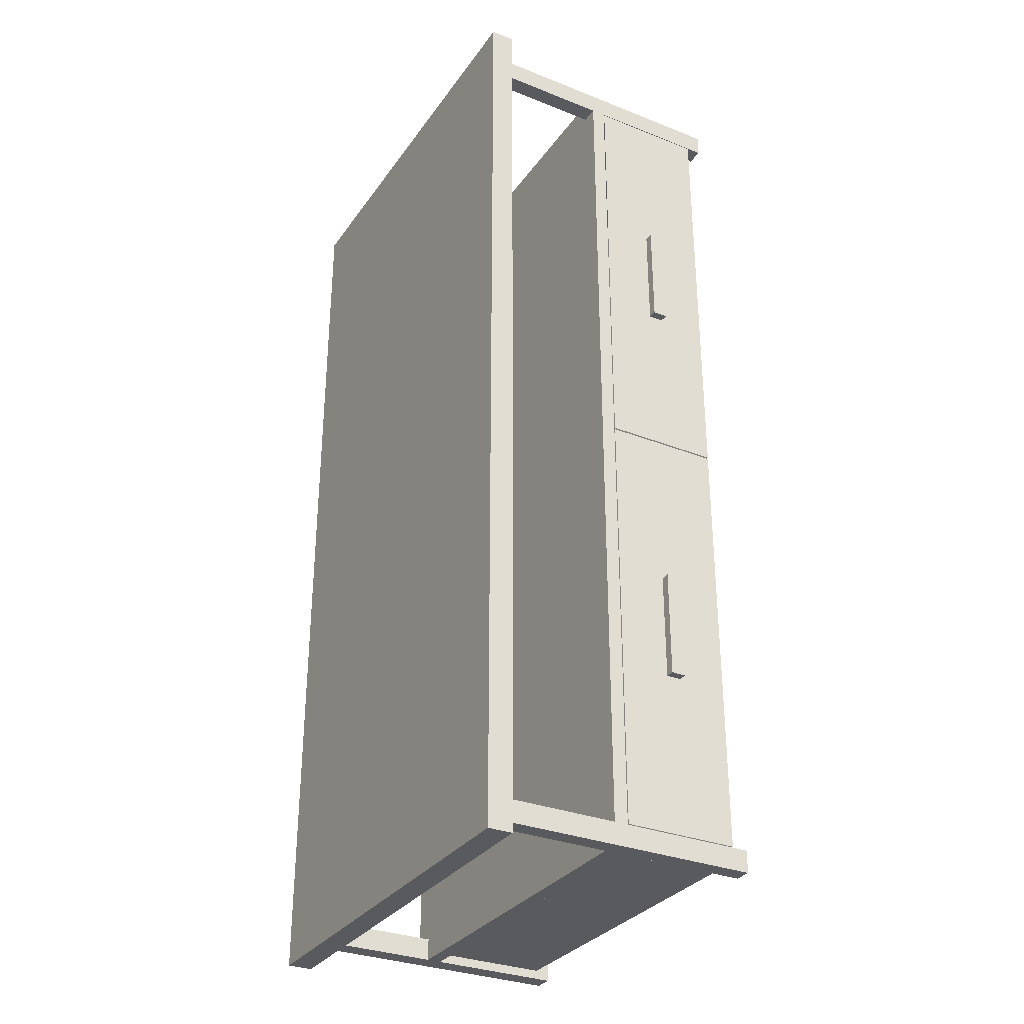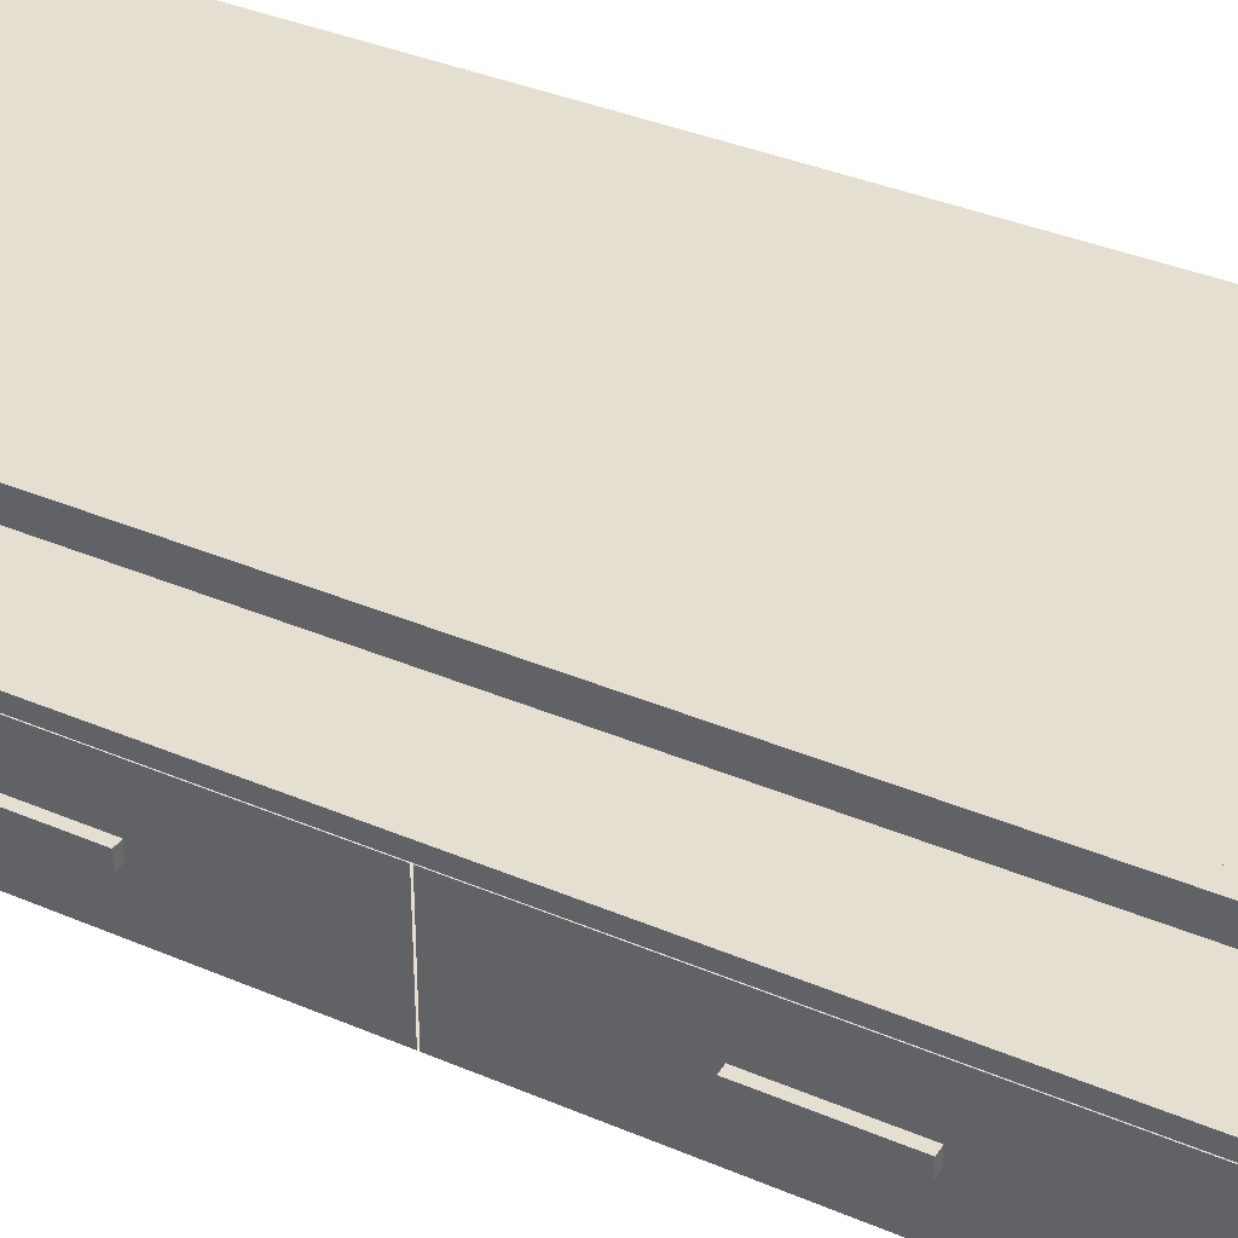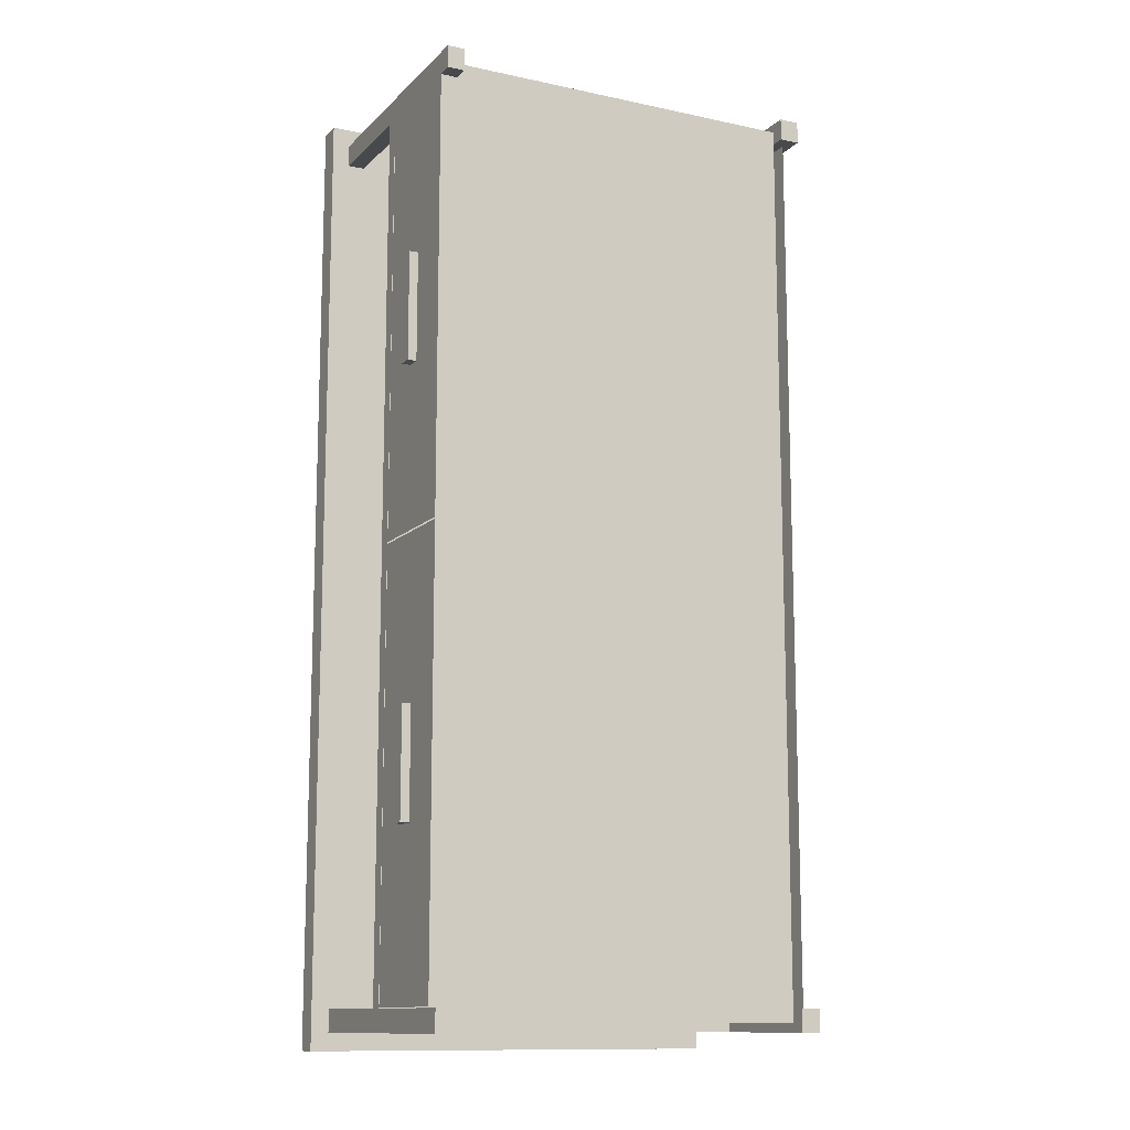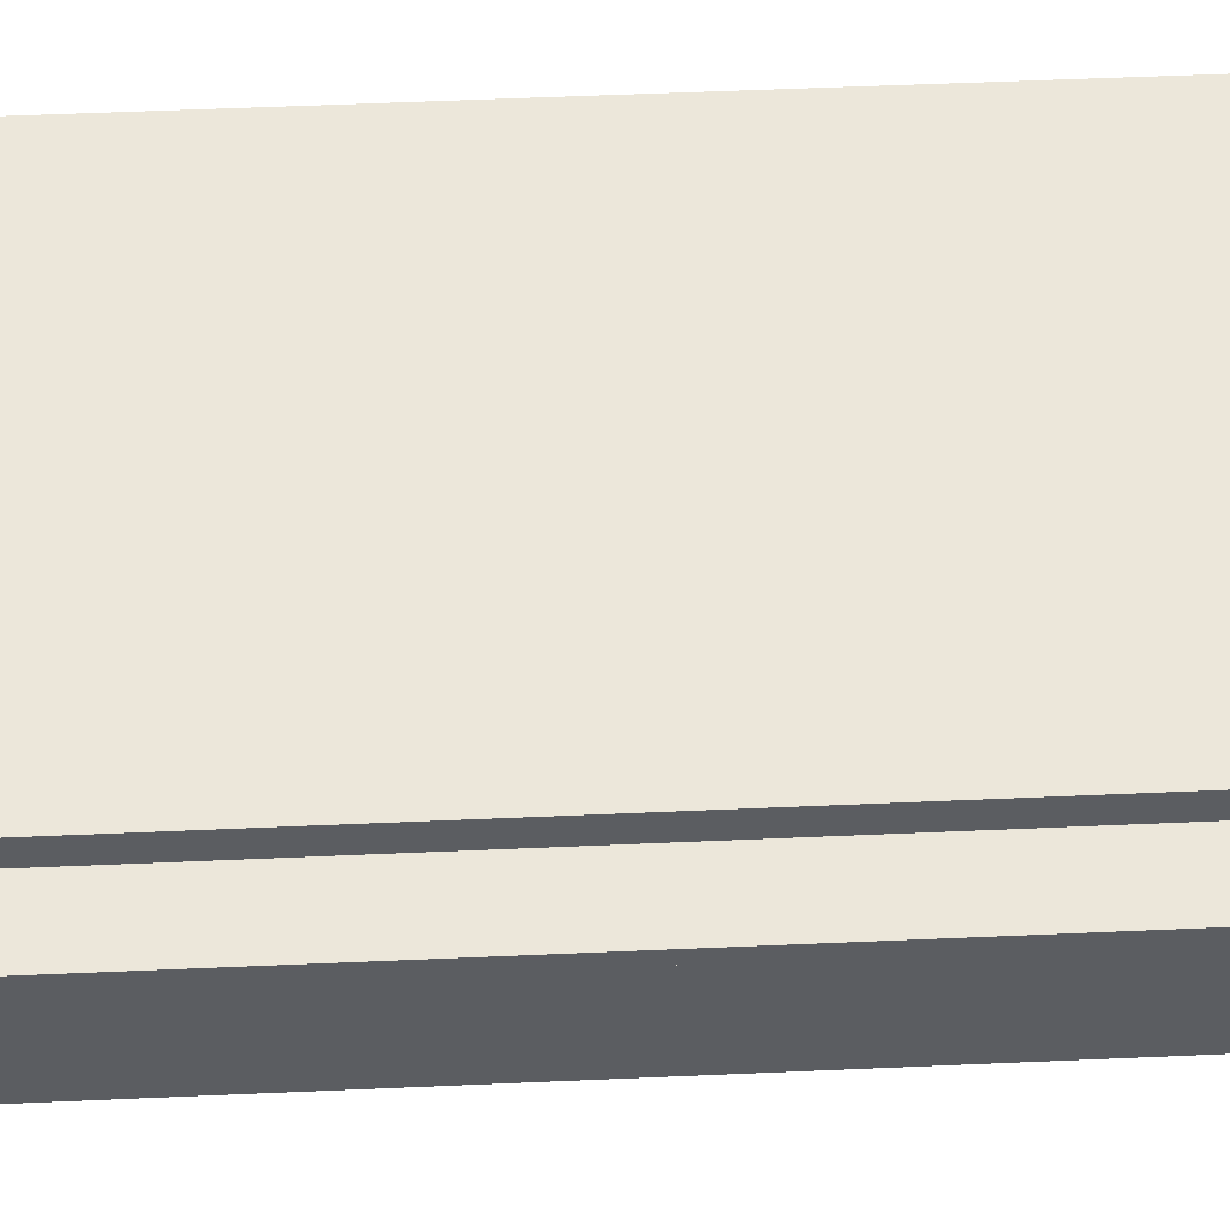
<metadata>
{"format":"obj","ext":"obj","renderer":"f3d","projection":"perspective","resolution":1024,"background":"white","views":[{"elev":-31.5,"azim":-119.2,"up":"+Z"},{"elev":36.6,"azim":-61.0,"up":"+Y"},{"elev":-12.3,"azim":-26.6,"up":"+Z"},{"elev":53.4,"azim":87.3,"up":"+Y"}]}
</metadata>
<code>
o Cube
v -0.5539 -0.4047 1.293
v -0.5539 -0.4047 -1.293
v 0.5539 -0.4047 -1.293
v 0.5539 -0.4047 1.293
v -0.5539 0.4047 1.293
v -0.5539 0.4047 -1.293
v 0.5539 0.4047 -1.293
v 0.5539 0.4047 1.293
v -0.5539 -0.03245 1.293
v -0.5539 -0.03245 -1.293
v 0.5539 -0.03245 -1.293
v 0.5539 -0.03245 1.293
v -0.5539 0.3358 1.293
v -0.5539 0.3358 -1.293
v 0.5539 0.3358 -1.293
v 0.5539 0.3358 1.293
v -0.6039 0.4047 1.293
v -0.6039 0.4047 -1.293
v -0.6039 0.3358 1.293
v -0.6039 0.3358 -1.293
v -0.5539 0.4047 1.343
v 0.5539 0.4047 1.343
v -0.5539 0.3358 1.343
v 0.5539 0.3358 1.343
v 0.6039 0.4047 -1.293
v 0.6039 0.4047 1.293
v 0.6039 0.3358 -1.293
v 0.6039 0.3358 1.293
v -0.5539 0.4047 -1.343
v 0.5539 0.4047 -1.343
v -0.5539 0.3358 -1.343
v 0.5539 0.3358 -1.343
v -0.5539 -0.3637 -1.293
v 0.5539 -0.3637 -1.293
v 0.5539 -0.3637 1.293
v -0.5539 -0.3637 1.293
v -0.5539 0.4047 1.231
v -0.5539 0.4047 -1.231
v -0.5539 -0.4047 -1.231
v -0.5539 -0.4047 1.231
v 0.5539 0.4047 -1.231
v 0.5539 0.4047 1.231
v 0.5539 -0.4047 1.231
v 0.5539 -0.4047 -1.231
v -0.5539 -0.03245 -1.231
v -0.5539 -0.03245 1.231
v 0.5539 -0.03245 1.231
v 0.5539 -0.03245 -1.231
v -0.5539 0.3358 -1.231
v -0.5539 0.3358 1.231
v 0.5539 0.3358 1.231
v 0.5539 0.3358 -1.231
v -0.6039 0.4047 1.231
v -0.6039 0.4047 -1.231
v -0.6039 0.3358 -1.231
v -0.6039 0.3358 1.231
v 0.6039 0.4047 -1.231
v 0.6039 0.4047 1.231
v 0.6039 0.3358 1.231
v 0.6039 0.3358 -1.231
v -0.5539 -0.3637 -1.231
v -0.5539 -0.3637 1.231
v 0.5539 -0.3637 1.231
v 0.5539 -0.3637 -1.231
v -0.5539 0.4047 1.343
v -0.5539 0.3358 1.343
v -0.6039 0.4047 1.343
v -0.6039 0.3358 1.343
v 0.6039 0.4047 1.293
v 0.6039 0.3358 1.293
v 0.6039 0.4047 1.343
v 0.6039 0.3358 1.343
v 0.5539 0.4047 -1.343
v 0.5539 0.3358 -1.343
v 0.6039 0.4047 -1.343
v 0.6039 0.3358 -1.343
v -0.6039 0.4047 -1.293
v -0.6039 0.3358 -1.293
v -0.6039 0.4047 -1.343
v -0.6039 0.3358 -1.343
v -0.5054 0.4047 -1.293
v 0.4974 0.4047 -1.293
v 0.4974 -0.4047 -1.293
v -0.5054 -0.4047 -1.293
v 0.4974 0.4047 1.293
v -0.5054 0.4047 1.293
v -0.5054 -0.4047 1.293
v 0.4974 -0.4047 1.293
v 0.4974 -0.03245 -1.293
v -0.5054 -0.03245 -1.293
v -0.5054 -0.03245 1.293
v 0.4974 -0.03245 1.293
v 0.4974 0.3358 -1.293
v -0.5054 0.3358 -1.293
v -0.5054 0.3358 1.293
v 0.4974 0.3358 1.293
v 0.4974 0.4047 1.343
v -0.5054 0.4047 1.343
v -0.5054 0.3358 1.343
v 0.4974 0.3358 1.343
v -0.5054 0.4047 -1.343
v 0.4974 0.4047 -1.343
v 0.4974 0.3358 -1.343
v -0.5054 0.3358 -1.343
v 0.4974 -0.3637 -1.293
v -0.5054 -0.3637 -1.293
v -0.5054 -0.3637 1.293
v 0.4974 -0.3637 1.293
v -0.5054 -0.4047 1.231
v 0.4974 -0.4047 1.231
v -0.5054 -0.4047 -1.231
v 0.4974 -0.4047 -1.231
v 0.4974 0.4047 1.231
v -0.5054 0.4047 1.231
v 0.4974 0.4047 -1.231
v -0.5054 0.4047 -1.231
v -0.5539 0.00716 1.293
v -0.5539 0.00716 -1.293
v 0.5539 0.00716 -1.293
v 0.5539 0.00716 1.293
v -0.5539 0.00716 1.231
v -0.5539 0.00716 -1.231
v 0.5539 0.00716 -1.231
v 0.5539 0.00716 1.231
v -0.5054 0.00716 -1.293
v 0.4974 0.00716 -1.293
v 0.4974 0.00716 1.293
v -0.5054 0.00716 1.293
v 0.4974 -0.03245 -1.268
v -0.5054 -0.03245 -1.268
v 0.4974 -0.3637 -1.268
v -0.5054 -0.3637 -1.268
v -0.5054 -0.03245 1.268
v 0.4974 -0.03245 1.268
v -0.5054 -0.3637 1.268
v 0.4974 -0.3637 1.268
v 0.5289 -0.03245 1.231
v 0.5289 -0.03245 -1.231
v 0.5289 -0.3637 1.231
v 0.5289 -0.3637 -1.231
v -0.5539 -0.03245 0
v -0.5539 -0.1981 1.231
v -0.5539 -0.1981 -1.231
v -0.5539 -0.03245 -0.6156
v -0.5539 -0.3612 0.002353
v -0.5539 -0.2809 1.231
v -0.5539 -0.2809 -1.231
v -0.5539 -0.03481 0.002353
v -0.5539 -0.03245 0.6156
v -0.5539 -0.1153 -1.231
v -0.5539 -0.1153 1.231
v -0.5539 -0.3612 1.229
v -0.5539 -0.03481 1.229
v -0.5539 -0.03496 -1.228
v -0.5539 -0.361 -1.228
v -0.5539 -0.03496 -0.0024
v -0.5539 -0.361 -0.0024
v -0.5539 -0.1981 -1.228
v -0.5539 -0.1981 -0.0024
v -0.5539 -0.03496 -0.6156
v -0.5539 -0.361 -0.6156
v -0.5539 -0.2809 -1.228
v -0.5789 -0.2188 -0.6156
v -0.5539 -0.1153 -0.0024
v -0.5539 -0.2809 -0.0024
v -0.5539 -0.1153 -1.228
v -0.5539 -0.2809 -0.6156
v -0.5539 -0.1153 -0.6156
v -0.5539 -0.1981 1.229
v -0.5539 -0.1981 0.002353
v -0.5539 -0.2809 1.229
v -0.5789 -0.1774 0.6156
v -0.5539 -0.03481 0.6156
v -0.5539 -0.3612 0.6156
v -0.5539 -0.1153 0.002353
v -0.5539 -0.2809 0.002353
v -0.5539 -0.1153 1.229
v -0.5539 -0.1153 0.6156
v -0.5539 -0.2809 0.6156
v -0.5539 -0.03496 -0.922
v -0.5539 -0.361 -0.922
v -0.5539 -0.03496 -0.309
v -0.5539 -0.321 -1.228
v -0.5539 -0.1981 -0.309
v -0.5539 -0.07512 -0.0024
v -0.5539 -0.321 -0.0024
v -0.5539 -0.07512 -1.228
v -0.5539 -0.361 -0.309
v -0.5539 -0.2395 -1.228
v -0.5539 -0.1981 -0.922
v -0.5539 -0.1567 -0.0024
v -0.5539 -0.2395 -0.0024
v -0.5539 -0.1567 -1.228
v -0.5539 -0.2395 -0.6156
v -0.5539 -0.2809 -0.309
v -0.5539 -0.2809 -0.922
v -0.5539 -0.1567 -0.6156
v -0.5539 -0.1153 -0.309
v -0.5539 -0.1153 -0.922
v -0.5539 -0.321 -0.922
v -0.5539 -0.321 -0.309
v -0.5539 -0.1567 -0.922
v -0.5539 -0.2395 -0.309
v -0.5539 -0.2395 -0.922
v -0.5539 -0.1567 -0.309
v -0.5539 -0.07512 -0.309
v -0.5539 -0.07512 -0.922
v -0.5539 -0.2188 -0.6156
v -0.5539 -0.1774 -0.6156
v -0.5539 -0.1981 -0.4623
v -0.5539 -0.1981 -0.7688
v -0.5539 -0.1774 -0.922
v -0.5539 -0.1567 -0.7688
v -0.5539 -0.2188 -0.309
v -0.5539 -0.2395 -0.4623
v -0.5539 -0.2188 -0.922
v -0.5539 -0.2395 -0.7688
v -0.5539 -0.1774 -0.309
v -0.5539 -0.1567 -0.4623
v -0.5539 -0.1774 -0.4623
v -0.5539 -0.1774 -0.7688
v -0.5539 -0.2188 -0.4623
v -0.5539 -0.2188 -0.7688
v -0.5789 -0.1774 -0.6156
v -0.5789 -0.1981 -0.4623
v -0.5789 -0.1981 -0.7688
v -0.5789 -0.1774 -0.4623
v -0.5789 -0.1774 -0.7688
v -0.5789 -0.2188 -0.4623
v -0.5789 -0.2188 -0.7688
v -0.5539 -0.1567 0.002353
v -0.5539 -0.3612 0.309
v -0.5539 -0.03481 0.309
v -0.5539 -0.1981 0.309
v -0.5539 -0.2395 1.229
v -0.5539 -0.07504 1.229
v -0.5539 -0.321 0.002353
v -0.5539 -0.07504 0.002353
v -0.5539 -0.3612 0.9223
v -0.5539 -0.03481 0.9223
v -0.5539 -0.1981 0.9223
v -0.5539 -0.321 1.229
v -0.5539 -0.2395 0.002353
v -0.5539 -0.1567 1.229
v -0.5539 -0.1567 0.6156
v -0.5539 -0.1153 0.9223
v -0.5539 -0.1153 0.309
v -0.5539 -0.2395 0.6156
v -0.5539 -0.2809 0.9223
v -0.5539 -0.2809 0.309
v -0.5539 -0.2395 0.309
v -0.5539 -0.2395 0.9223
v -0.5539 -0.321 0.9223
v -0.5539 -0.07504 0.309
v -0.5539 -0.07504 0.9223
v -0.5539 -0.1567 0.9223
v -0.5539 -0.321 0.309
v -0.5539 -0.1567 0.309
v -0.5539 -0.1774 0.6156
v -0.5539 -0.2188 0.6156
v -0.5539 -0.1981 0.4623
v -0.5539 -0.1981 0.7689
v -0.5539 -0.2188 0.309
v -0.5539 -0.2395 0.4623
v -0.5539 -0.2188 0.9223
v -0.5539 -0.2395 0.7689
v -0.5539 -0.1774 0.9223
v -0.5539 -0.1567 0.7689
v -0.5539 -0.1774 0.309
v -0.5539 -0.1567 0.4623
v -0.5539 -0.1774 0.7689
v -0.5539 -0.2188 0.4623
v -0.5539 -0.2188 0.7689
v -0.5539 -0.1774 0.4623
v -0.5789 -0.2188 0.6156
v -0.5789 -0.1981 0.4623
v -0.5789 -0.1981 0.7689
v -0.5789 -0.1774 0.7689
v -0.5789 -0.2188 0.4623
v -0.5789 -0.2188 0.7689
v -0.5789 -0.1774 0.4623
v -0.5039 -0.3612 0.002353
v -0.5039 -0.3612 1.229
v -0.5039 -0.361 -1.228
v -0.5039 -0.361 -0.0024
v -0.5039 -0.361 -0.6156
v -0.5039 -0.3612 0.6156
v -0.5039 -0.361 -0.922
v -0.5039 -0.361 -0.309
v -0.5039 -0.3612 0.309
v -0.5039 -0.3612 0.9223
v -0.5054 -0.03245 1.268
v 0.4974 -0.03245 1.268
v 0.5289 -0.03245 1.231
v 0.5289 -0.03245 -1.231
v 0.4974 -0.03245 -1.268
v -0.5054 -0.03245 -1.268
f 83 44 112
f 42 52 51
f 38 50 49
f 110 4 88
f 122 141 121
f 124 48 123
f 65 68 66
f 69 72 70
f 73 76 74
f 100 22 97
f 86 96 95
f 77 80 78
f 2 111 39
f 126 90 125
f 128 92 127
f 40 87 1
f 122 124 123
f 59 100 56
f 53 55 56
f 82 94 93
f 129 132 130
f 133 136 134
f 137 140 138
f 179 257 174
f 210 227 225
f 173 254 178
f 206 160 168
f 201 167 161
f 207 154 187
f 269 258 231
f 226 163 224
f 209 228 224
f 211 230 226
f 208 229 163
f 274 172 259
f 236 246 177
f 276 275 172
f 271 277 262
f 272 276 261
f 260 280 275
f 185 156 206
f 131 135 132
f 286 188 161
f 287 291 174
f 104 29 101
f 60 25 57
f 97 8 58
f 91 293 92
f 47 295 48
f 89 297 90
f 83 3 44
f 42 41 52
f 38 37 50
f 110 43 4
f 46 121 149
f 122 45 144
f 141 149 121
f 122 144 141
f 124 47 48
f 65 67 68
f 69 71 72
f 73 75 76
f 97 98 100
f 21 23 99
f 100 24 22
f 21 99 98
f 71 22 24
f 98 99 100
f 24 72 71
f 86 85 96
f 77 79 80
f 2 84 111
f 126 89 90
f 128 91 92
f 40 109 87
f 125 118 122
f 122 121 124
f 128 127 121
f 121 117 128
f 126 125 122
f 123 119 126
f 120 124 127
f 121 127 124
f 123 126 122
f 80 31 78
f 103 32 15
f 78 31 14
f 104 103 14
f 15 74 76
f 27 60 15
f 15 76 27
f 14 31 104
f 55 20 14
f 19 56 13
f 66 68 19
f 99 23 13
f 13 66 19
f 56 55 60
f 14 103 55
f 15 60 103
f 59 28 16
f 16 70 72
f 24 100 16
f 16 72 24
f 60 59 56
f 55 103 60
f 100 99 13
f 13 56 100
f 16 100 59
f 56 19 53
f 68 67 17
f 53 54 55
f 68 17 19
f 20 55 54
f 19 17 53
f 54 18 20
f 82 81 94
f 129 131 132
f 133 135 136
f 137 139 140
f 232 174 257
f 253 249 179
f 174 239 253
f 250 257 179
f 253 179 174
f 229 222 210
f 210 220 227
f 225 229 210
f 247 178 254
f 255 240 173
f 178 246 255
f 233 254 173
f 255 173 178
f 199 168 207
f 198 206 168
f 160 180 207
f 206 182 160
f 207 168 160
f 181 161 200
f 201 195 167
f 161 188 201
f 167 196 200
f 200 161 167
f 162 183 196
f 155 181 200
f 196 204 189
f 155 200 183
f 158 189 216
f 183 200 196
f 204 216 189
f 190 212 158
f 199 207 187
f 216 190 158
f 207 180 154
f 212 202 193
f 189 162 196
f 187 166 199
f 193 158 212
f 202 199 166
f 166 193 202
f 170 243 263
f 237 145 232
f 243 176 250
f 238 254 233
f 176 237 257
f 148 238 233
f 231 170 269
f 257 250 176
f 237 232 257
f 238 175 254
f 258 247 231
f 254 175 247
f 243 250 251
f 263 234 170
f 243 251 263
f 247 175 231
f 234 269 170
f 225 227 224
f 224 228 226
f 226 230 163
f 163 229 225
f 225 224 163
f 227 220 209
f 209 221 228
f 224 227 209
f 228 221 211
f 211 223 230
f 226 228 211
f 230 223 208
f 208 222 229
f 163 230 208
f 271 259 172
f 274 281 172
f 172 278 271
f 265 235 169
f 249 253 171
f 239 152 242
f 171 235 249
f 239 242 253
f 252 235 265
f 256 267 244
f 241 265 169
f 242 171 253
f 244 177 256
f 235 252 249
f 267 169 244
f 169 267 241
f 236 153 240
f 240 255 236
f 256 177 246
f 255 246 236
f 277 278 172
f 172 281 276
f 276 279 275
f 275 280 277
f 277 172 275
f 273 262 277
f 271 278 277
f 277 280 273
f 274 261 276
f 272 279 276
f 276 281 274
f 279 272 260
f 260 273 280
f 275 279 260
f 195 201 186
f 188 157 186
f 186 165 195
f 201 188 186
f 214 203 192
f 205 218 191
f 203 195 165
f 218 184 159
f 198 205 191
f 203 165 192
f 159 191 218
f 214 192 159
f 184 214 159
f 164 185 206
f 198 191 164
f 156 182 206
f 206 198 164
f 131 136 135
f 161 181 286
f 155 284 288
f 286 289 188
f 155 288 181
f 157 188 289
f 181 288 286
f 289 285 157
f 152 239 291
f 174 232 290
f 145 282 290
f 290 287 174
f 291 283 152
f 239 174 291
f 145 290 232
f 101 102 104
f 30 32 103
f 104 31 29
f 30 103 102
f 79 29 31
f 102 103 104
f 31 80 79
f 57 58 60
f 26 28 59
f 60 27 25
f 26 59 58
f 75 25 27
f 58 59 60
f 27 76 75
f 102 101 6
f 29 79 77
f 6 18 54
f 29 77 6
f 7 30 102
f 101 29 6
f 6 54 102
f 17 67 65
f 54 57 102
f 7 102 57
f 75 73 7
f 58 57 53
f 25 75 7
f 54 53 57
f 17 65 5
f 5 21 98
f 97 22 8
f 5 98 97
f 53 17 5
f 57 25 7
f 8 26 58
f 71 69 8
f 5 97 53
f 58 53 97
f 22 71 8
f 91 292 293
f 47 294 295
f 89 296 297
f 9 46 151
f 213 197 168
f 112 48 123
f 91 128 9
f 10 118 90
f 11 123 48
f 120 127 92
f 126 93 119
f 45 122 118
f 124 120 12
f 112 126 89
f 47 110 124
f 127 113 110
f 109 128 91
f 151 46 109
f 90 125 111
f 143 111 150
f 217 196 167
f 190 211 221
f 210 218 220
f 208 217 194
f 245 274 259
f 261 269 234
f 264 250 179
f 197 221 209
f 260 264 248
f 262 241 267
f 178 245 268
f 62 40 1
f 1 36 62
f 146 62 36
f 151 142 9
f 121 46 117
f 13 50 121
f 36 9 142
f 117 13 121
f 142 146 36
f 117 46 9
f 198 219 205
f 199 202 213
f 197 219 168
f 199 213 168
f 198 168 219
f 52 41 115
f 115 112 123
f 112 44 64
f 123 52 115
f 112 64 48
f 9 36 107
f 1 87 107
f 107 91 9
f 128 95 13
f 117 9 128
f 128 13 117
f 1 107 36
f 90 106 10
f 84 2 33
f 84 33 106
f 125 90 118
f 14 94 125
f 33 10 106
f 118 14 125
f 64 44 3
f 3 34 64
f 119 15 52
f 64 34 11
f 11 119 123
f 52 123 119
f 48 64 11
f 108 88 4
f 108 4 35
f 96 127 16
f 92 108 35
f 92 35 12
f 16 127 120
f 92 12 120
f 34 3 83
f 105 89 11
f 34 83 105
f 11 34 105
f 89 126 119
f 93 15 119
f 119 11 89
f 33 2 39
f 61 147 33
f 33 39 61
f 10 33 143
f 143 150 10
f 33 147 143
f 49 14 118
f 118 10 45
f 150 45 10
f 122 49 118
f 35 4 43
f 63 47 12
f 35 43 63
f 12 35 63
f 124 51 16
f 12 47 124
f 124 16 120
f 105 83 112
f 112 115 126
f 115 82 93
f 89 105 112
f 115 93 126
f 113 42 51
f 113 51 124
f 43 110 63
f 63 110 47
f 113 124 110
f 127 96 113
f 85 113 96
f 110 88 108
f 92 127 110
f 110 108 92
f 107 87 109
f 109 114 128
f 114 86 95
f 91 107 109
f 114 95 128
f 37 114 50
f 109 40 62
f 146 142 109
f 109 62 146
f 50 114 121
f 46 121 109
f 114 109 121
f 142 151 109
f 94 81 116
f 116 111 125
f 84 106 111
f 125 94 116
f 111 106 90
f 116 38 49
f 122 45 111
f 116 49 122
f 39 111 61
f 61 111 147
f 116 122 111
f 45 150 111
f 147 111 143
f 195 203 215
f 194 217 167
f 195 215 167
f 204 196 217
f 167 215 194
f 202 212 213
f 216 204 217
f 213 212 221
f 190 216 223
f 223 211 190
f 216 217 223
f 221 212 190
f 219 220 205
f 210 222 184
f 215 203 214
f 184 218 210
f 215 214 222
f 205 220 218
f 222 214 184
f 215 222 208
f 208 223 217
f 194 215 208
f 271 268 245
f 245 270 274
f 259 271 245
f 234 263 261
f 251 264 272
f 261 274 269
f 251 272 263
f 258 269 274
f 263 272 261
f 274 270 258
f 249 252 266
f 248 264 179
f 249 266 179
f 251 250 264
f 179 266 248
f 220 219 197
f 197 213 221
f 209 220 197
f 266 273 260
f 260 272 264
f 248 266 260
f 268 271 256
f 273 266 252
f 256 271 267
f 262 273 265
f 265 241 262
f 273 252 265
f 267 271 262
f 256 246 268
f 178 247 270
f 270 245 178
f 247 258 270
f 268 246 178

</code>
